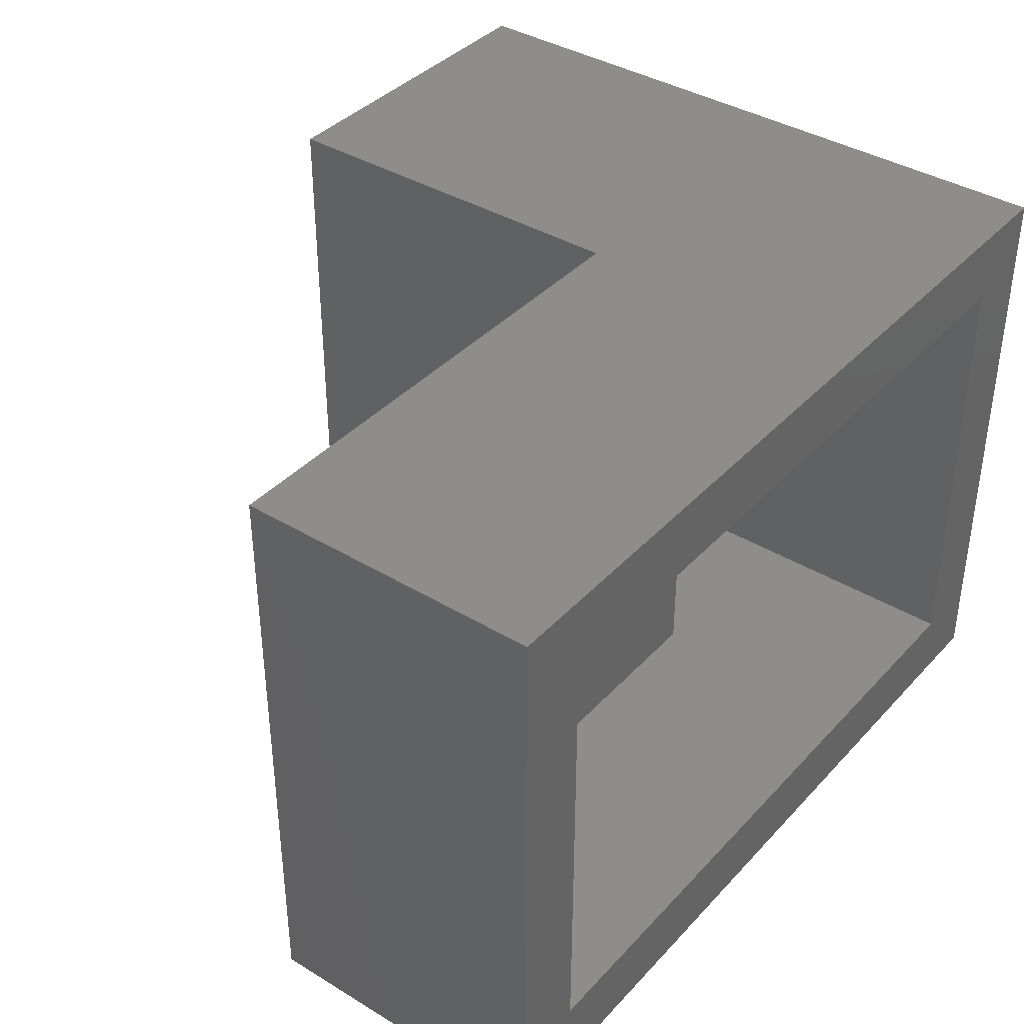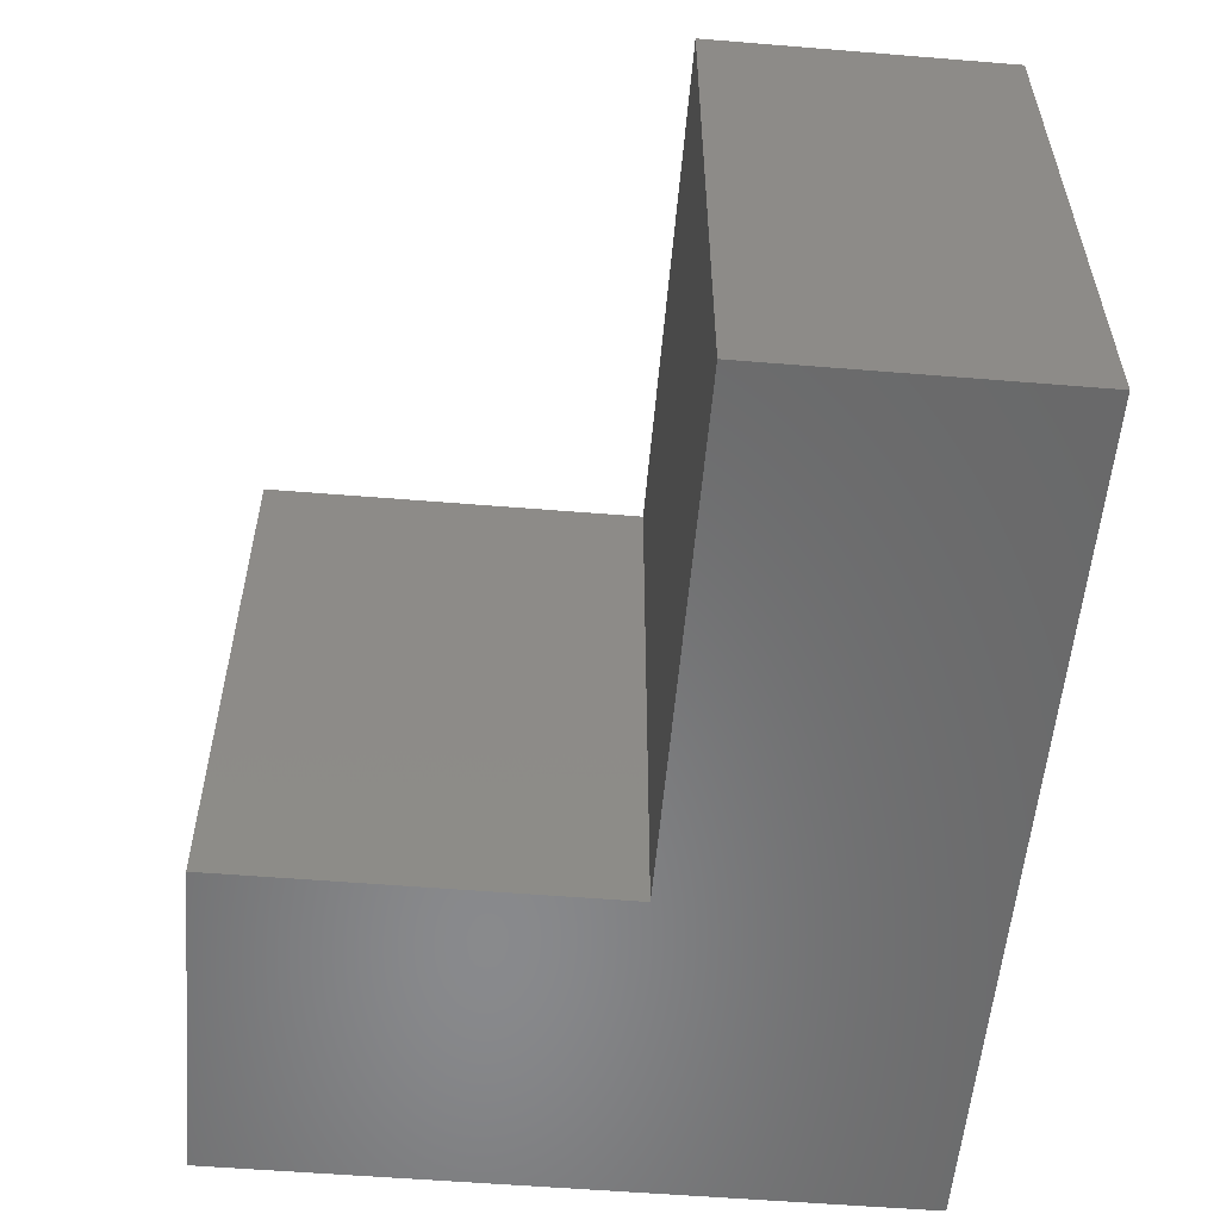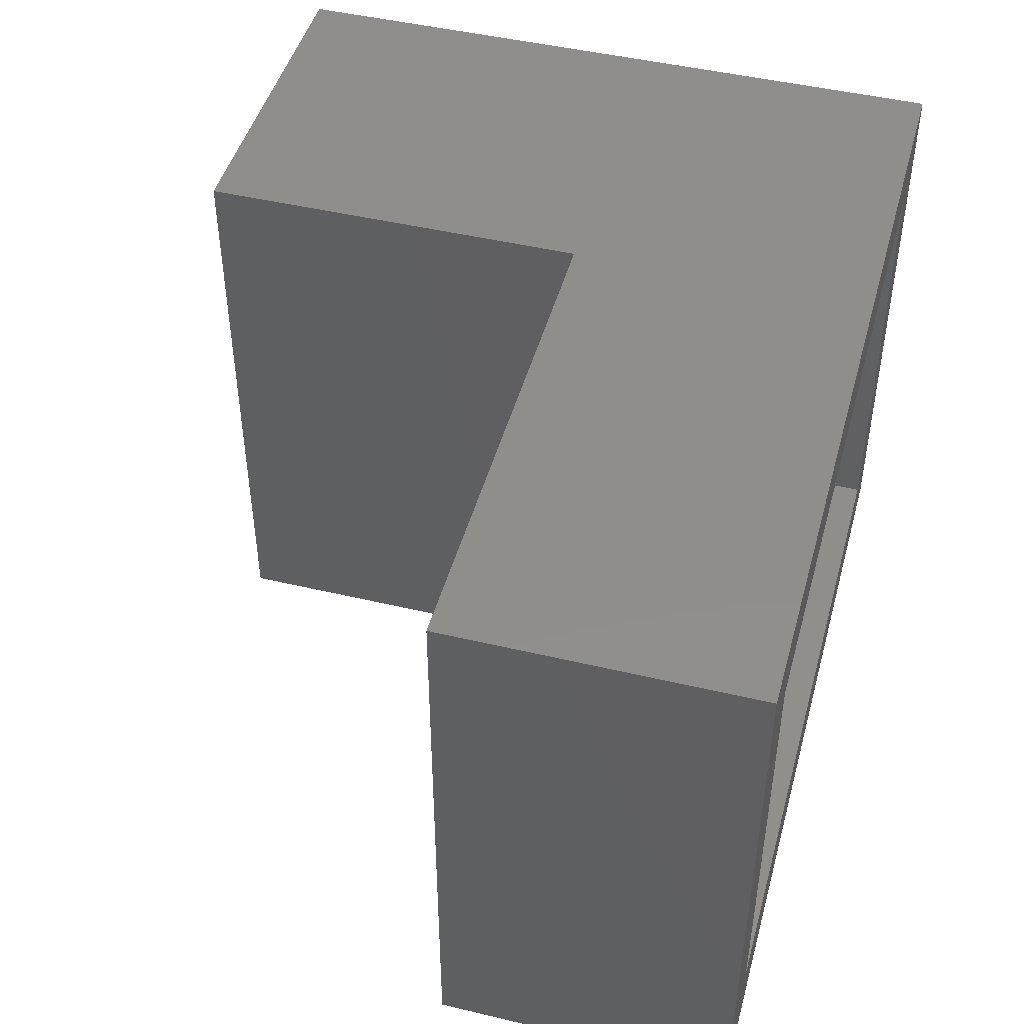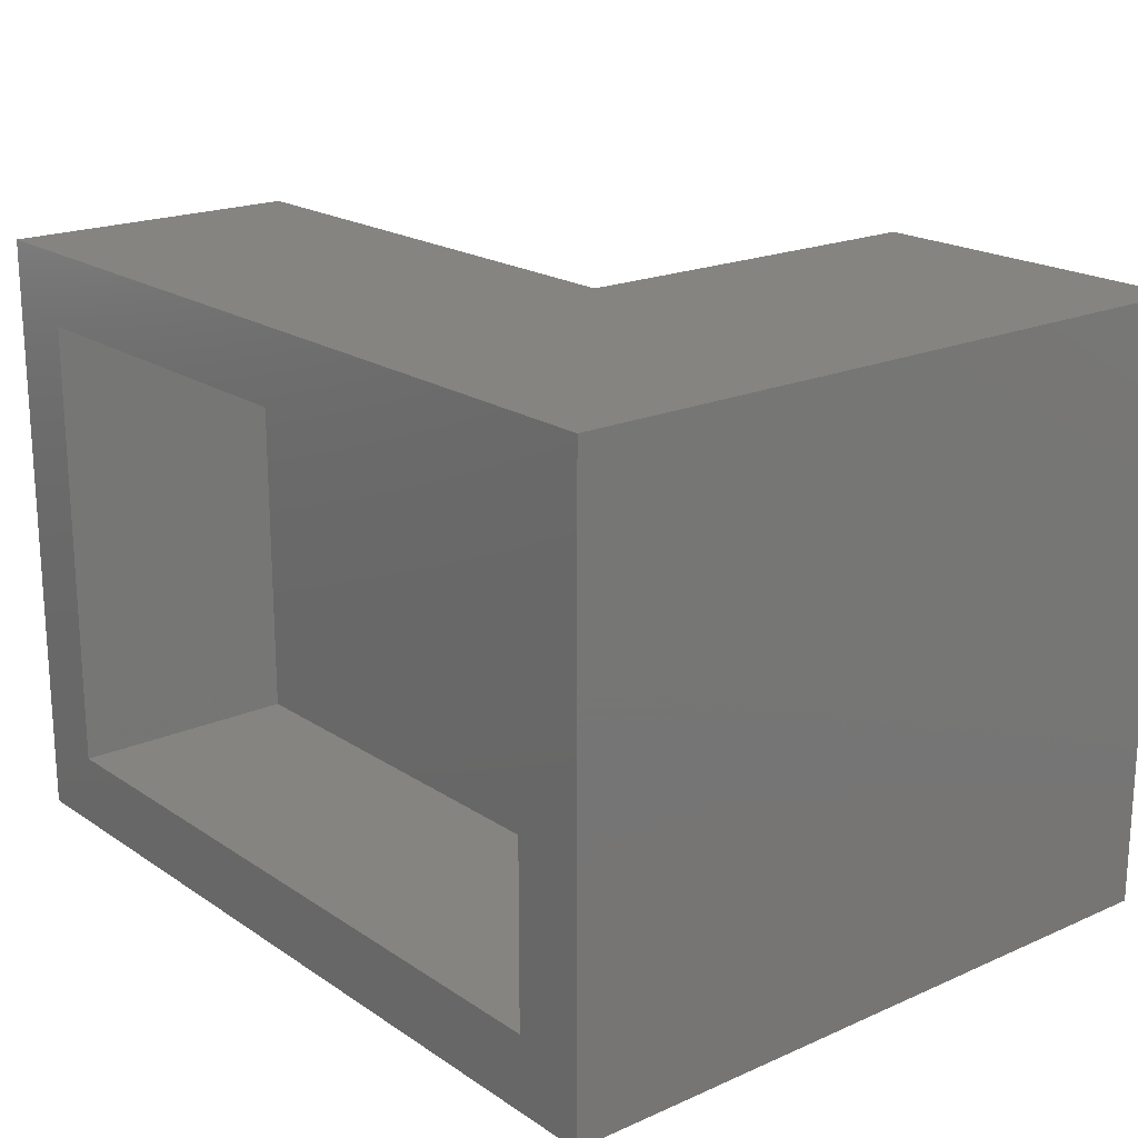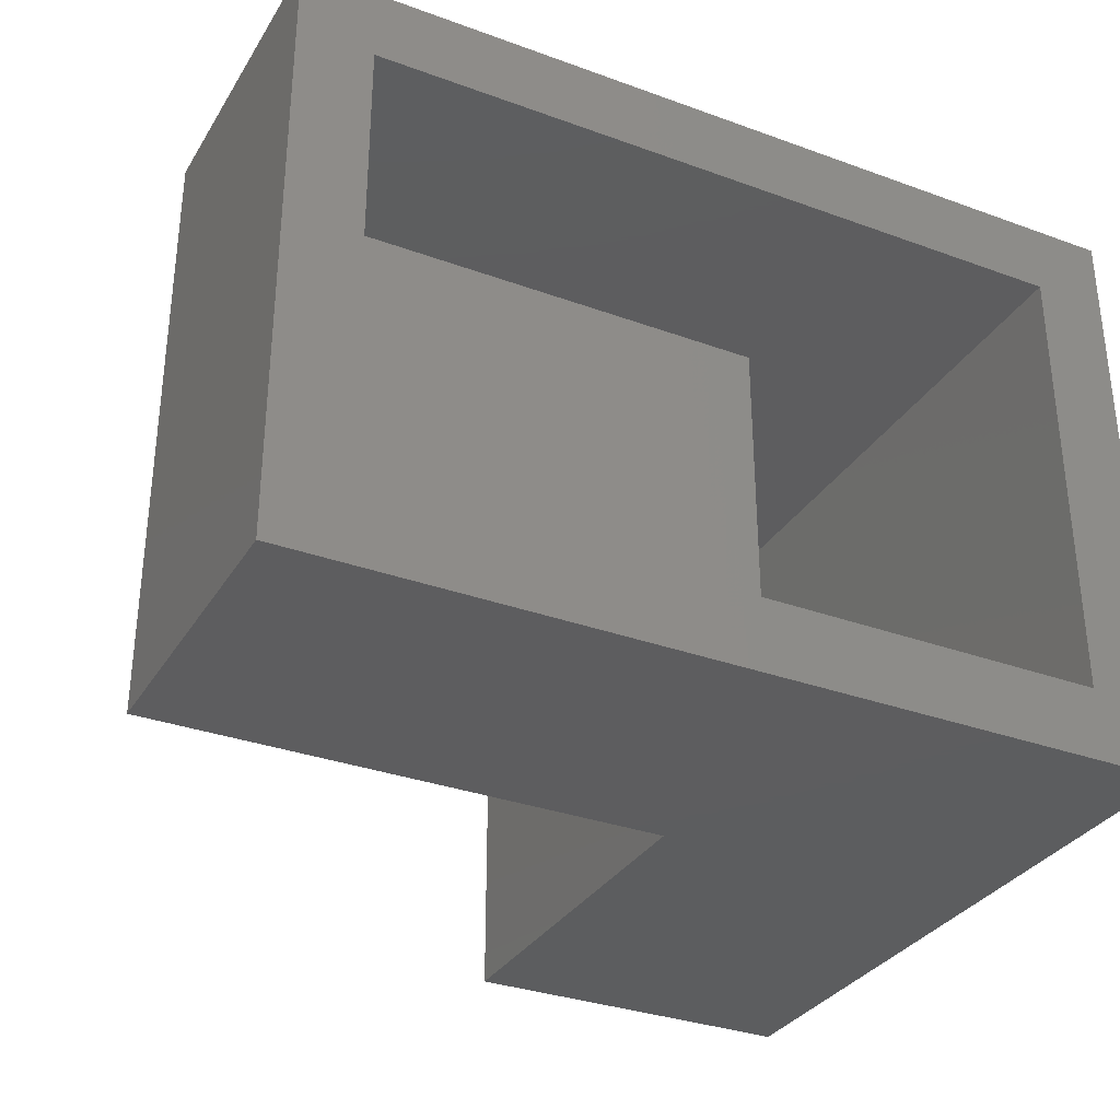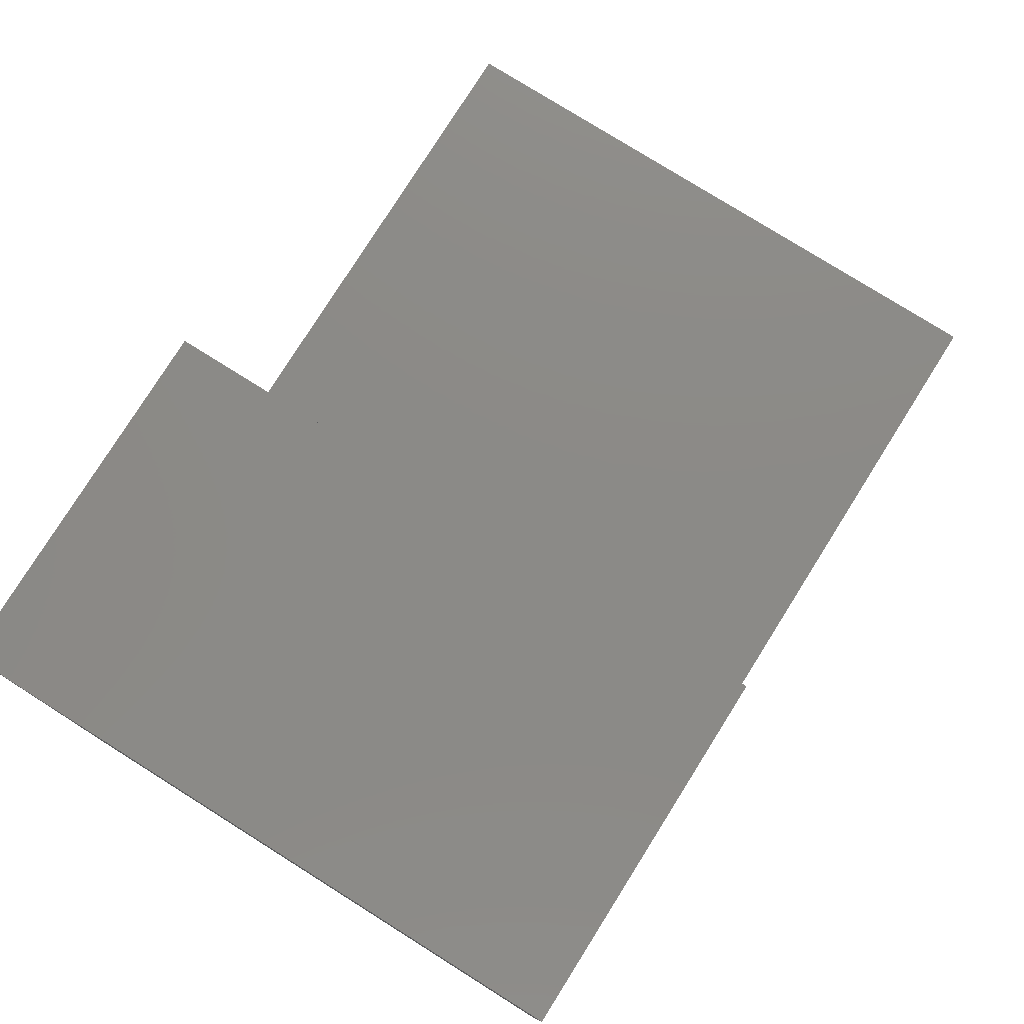
<metadata>
{"format":"stl","ext":"stl","renderer":"f3d","projection":"perspective","resolution":1024,"background":"white","views":[{"elev":38.6,"azim":127.4,"up":"+Y"},{"elev":-55.7,"azim":85.1,"up":"+Y"},{"elev":46.4,"azim":105.2,"up":"+Y"},{"elev":19.6,"azim":-129.3,"up":"+Y"},{"elev":-32.4,"azim":153.1,"up":"+Y"},{"elev":77.8,"azim":-57.9,"up":"+Z"}]}
</metadata>
<code>
# stl→obj: 24 verts, 44 faces
v 0.7891 -0.5391 -4.832e-17
v 0.7188 -0.4688 -4.401e-17
v 0.7891 0.03906 -4.832e-17
v 0.7188 -0.03125 -4.401e-17
v -0.03906 0.03906 0
v 0.03125 -0.03125 -1.914e-18
v -0.03906 -0.5391 0
v 0.03125 -0.4688 -1.914e-18
v 0.7188 -0.03125 0.2214
v 0.7188 -0.4688 0.2214
v 0.03125 -0.4688 0.5924
v 0.03125 -0.03125 0.5924
v 0.2214 -0.03125 0.2214
v 0.2214 -0.03125 0.5924
v 0.2214 -0.4688 0.2214
v 0.2214 -0.4688 0.5924
v 0.7891 0.03906 0.2917
v 0.7891 -0.5391 0.2917
v 0.2917 0.03906 0.2917
v 0.2917 -0.5391 0.2917
v 0.2917 0.03906 0.6627
v 0.2917 -0.5391 0.6627
v -0.03906 0.03906 0.6627
v -0.03906 -0.5391 0.6627
f 1 2 3
f 3 2 4
f 3 4 5
f 5 4 6
f 5 6 7
f 7 6 8
f 7 8 1
f 1 8 2
f 4 2 9
f 9 2 10
f 11 8 12
f 12 8 6
f 4 9 6
f 6 9 13
f 6 13 12
f 12 13 14
f 2 8 10
f 10 8 15
f 8 11 15
f 15 11 16
f 3 17 1
f 1 17 18
f 17 19 18
f 18 19 20
f 19 21 20
f 20 21 22
f 21 23 22
f 22 23 24
f 24 23 7
f 7 23 5
f 3 5 17
f 17 5 19
f 5 23 19
f 19 23 21
f 1 18 7
f 7 18 20
f 7 20 24
f 24 20 22
f 10 15 9
f 9 15 13
f 13 15 14
f 14 15 16
f 14 16 12
f 12 16 11

</code>
